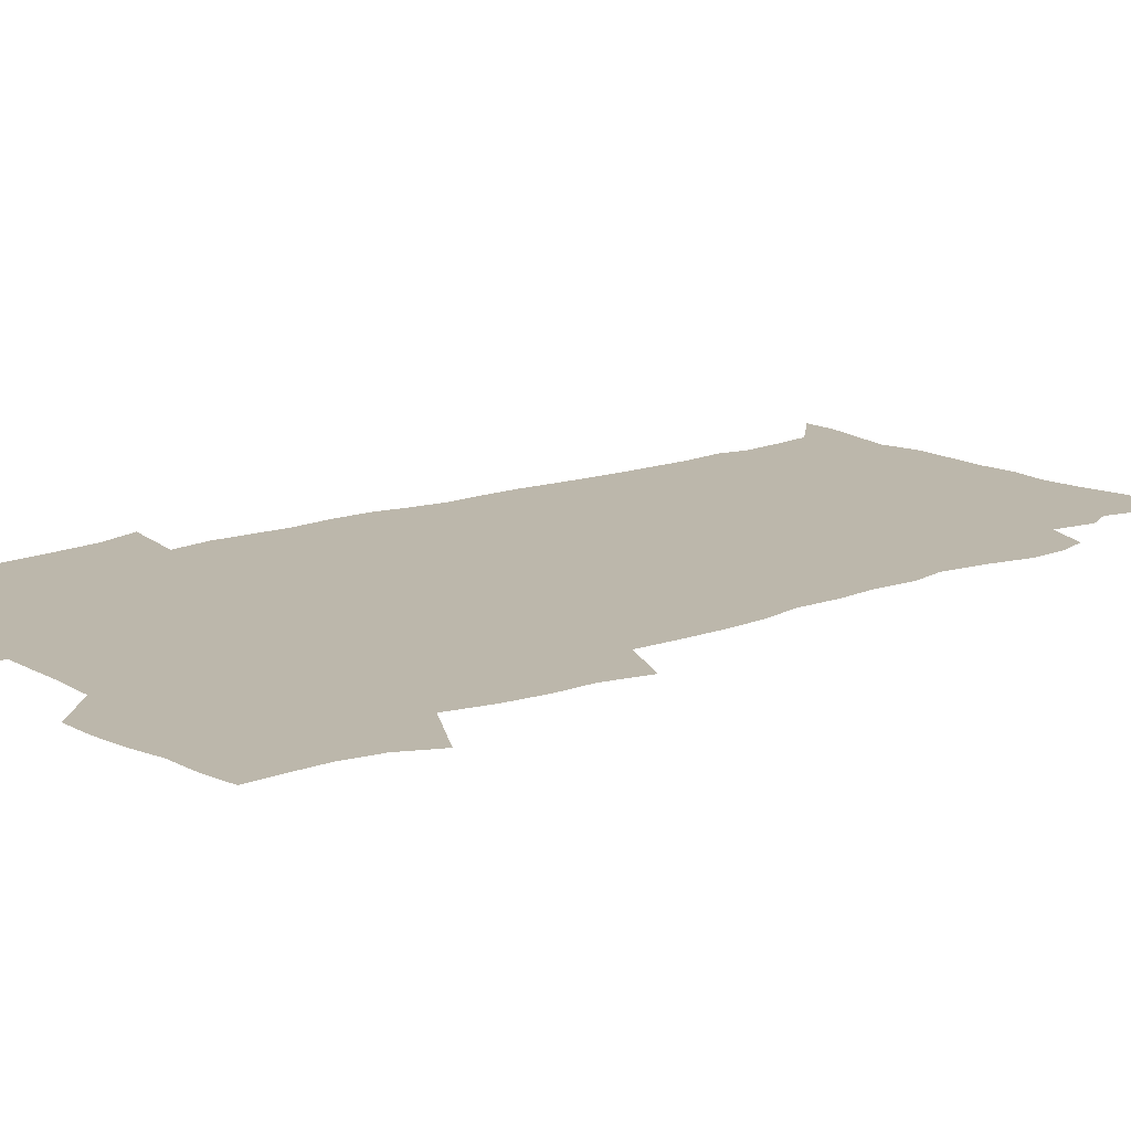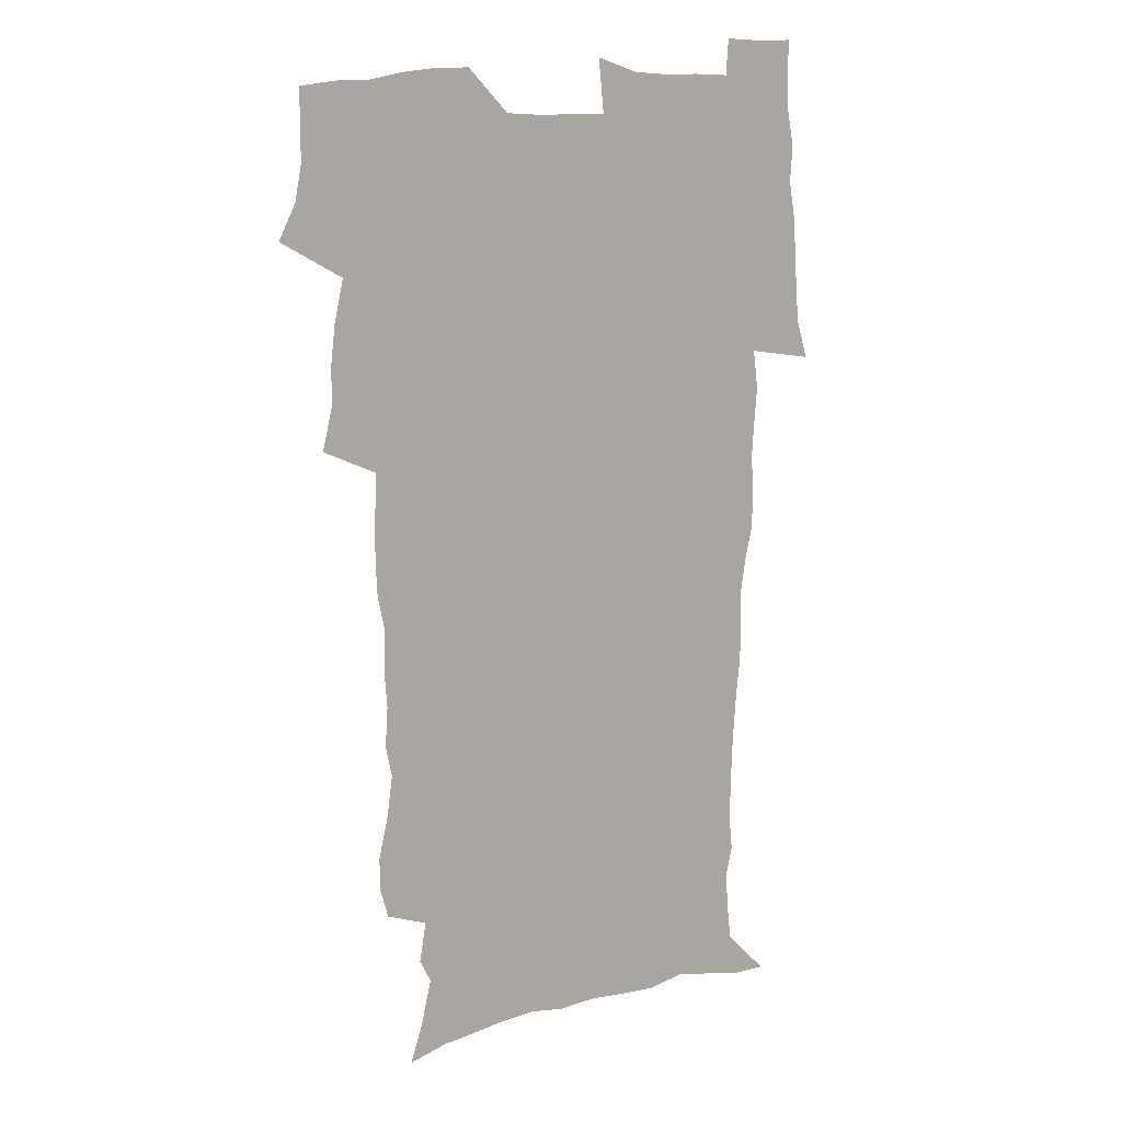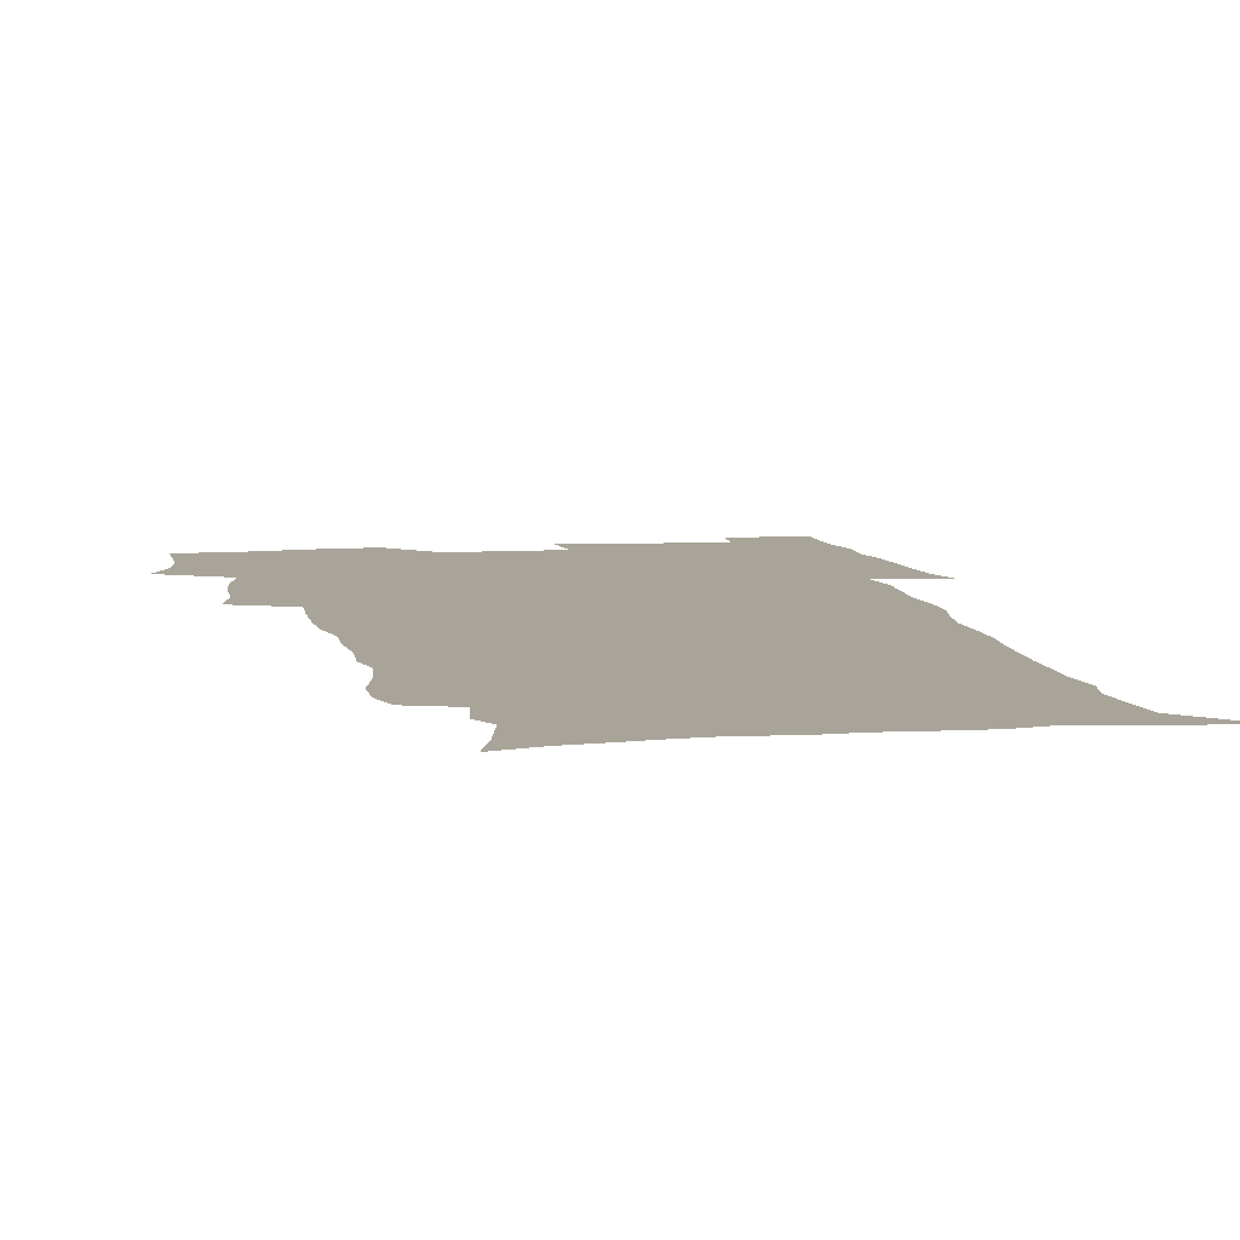
<metadata>
{"format":"obj","ext":"obj","renderer":"f3d","projection":"perspective","resolution":1024,"background":"white","views":[{"elev":14.3,"azim":-130.2,"up":"+Z"},{"elev":14.5,"azim":-29.0,"up":"+Y"},{"elev":7.3,"azim":-11.3,"up":"+Z"}]}
</metadata>
<code>
v 470.2 524.8 0
v 477.6 539.6 0
v 480.3 554.3 0
v 480.5 569 0
v 480.4 583.7 0
v 486.3 440.1 0
v 490.7 458.6 0
v 490.8 474.3 0
v 492.7 491 0
v 496.7 509.2 0
v 497.7 523.9 0
v 496.4 538.9 0
v 497.1 553.5 0
v 498.1 567.6 0
v 494.9 585.5 0
v 510.6 235 0
v 507.3 247.5 0
v 507.1 262.1 0
v 511.3 280.5 0
v 513.7 298 0
v 511.1 311.4 0
v 512.2 328.8 0
v 511.1 344.5 0
v 511.7 362.4 0
v 508.8 377.2 0
v 508.1 393.8 0
v 508.5 411.3 0
v 509.3 429.2 0
v 508 445 0
v 509.9 461.8 0
v 508 476.6 0
v 510.8 493.5 0
v 512.4 509.1 0
v 513 523.9 0
v 511 539.1 0
v 514 553.5 0
v 512.3 568.9 0
v 510 585.5 0
v 520.2 164 0
v 525.5 180.8 0
v 530.1 200.8 0
v 525.3 211 0
v 528.2 228.3 0
v 529.8 245.4 0
v 532.7 263.3 0
v 533 278.6 0
v 532.2 293 0
v 532.5 308.6 0
v 531 323 0
v 530.6 338.6 0
v 529.8 353.9 0
v 529.7 370.1 0
v 528.8 385.7 0
v 527.6 401 0
v 526.7 416.6 0
v 527.9 433.7 0
v 526.9 448.7 0
v 527.9 464.7 0
v 526.8 479.5 0
v 529.1 495.5 0
v 528 510 0
v 528.1 524.6 0
v 528.8 539.2 0
v 528.5 553.9 0
v 526.7 570 0
v 524.2 588.1 0
v 536.7 169 0
v 536.4 180 0
v 544.6 206.4 0
v 544.2 220.7 0
v 544.9 236.3 0
v 547.8 254.4 0
v 548.4 269.8 0
v 548.5 284.9 0
v 548.8 300.4 0
v 547.6 314.3 0
v 546.6 328.9 0
v 548.5 347 0
v 546.8 360.3 0
v 546.1 375.4 0
v 545.6 390.8 0
v 544.4 405.5 0
v 543.9 420.8 0
v 542.9 435.5 0
v 543.5 451.3 0
v 543.9 466.6 0
v 544 481.6 0
v 544.2 496.2 0
v 544.1 510.6 0
v 544.8 524.8 0
v 544.4 538.9 0
v 544.3 552.7 0
v 541.2 570.9 0
v 538.5 589.4 0
v 549.6 170.7 0
v 554.8 190.4 0
v 558.9 210.6 0
v 561 228.1 0
v 562.9 245.2 0
v 563.2 260.2 0
v 562.8 274.3 0
v 563 289.5 0
v 562.5 303.8 0
v 561.8 318.2 0
v 561.6 333.4 0
v 561.1 347.6 0
v 561.4 363.9 0
v 561 378.9 0
v 560.1 393.3 0
v 560.7 409.4 0
v 559.8 423.6 0
v 559.4 438.4 0
v 559.1 453.2 0
v 559.5 468.3 0
v 559.7 482.8 0
v 559.5 497 0
v 559.5 511.1 0
v 559.3 525.1 0
v 559.2 539 0
v 558.3 553.4 0
v 556.1 570.2 0
v 553.2 589.4 0
v 564.6 173.1 0
v 569.6 193 0
v 574.2 216.1 0
v 575.4 232.2 0
v 576 247.4 0
v 576.4 262.5 0
v 576.7 277.7 0
v 576.1 291.6 0
v 575.8 306 0
v 575.9 321.4 0
v 575.9 336.4 0
v 575.8 351.2 0
v 576.3 367.5 0
v 575.4 381.4 0
v 574.1 395 0
v 574.5 410.5 0
v 573.8 424.5 0
v 574.5 440.7 0
v 574.1 454.7 0
v 573.9 469 0
v 573.9 483.3 0
v 573.7 497.3 0
v 573.9 511.4 0
v 574 525.3 0
v 573.8 539 0
v 572.5 554 0
v 570.4 571 0
v 580.3 174.5 0
v 582.6 189.2 0
v 586.9 215.4 0
v 588.7 234.4 0
v 589.3 250 0
v 589.1 263 0
v 589.5 279.2 0
v 589.2 293.1 0
v 589.1 308 0
v 589.5 323.9 0
v 589.2 337.8 0
v 588.8 350.6 0
v 589.4 368.9 0
v 589.5 383.8 0
v 588.7 397.2 0
v 588.4 411.4 0
v 587.4 424.8 0
v 588.3 441.1 0
v 588.3 455.5 0
v 588.1 469.6 0
v 588.2 483.8 0
v 588.2 497.9 0
v 588.4 511.8 0
v 588 525.6 0
v 587.8 539.3 0
v 587 554 0
v 585.7 569.9 0
v 595.2 172.3 0
v 598.4 194.3 0
v 600.3 215.9 0
v 601.5 235.1 0
v 601.9 250.3 0
v 601.7 263.3 0
v 602.3 280.1 0
v 602.2 294.1 0
v 602.3 309.6 0
v 602.3 323.5 0
v 602.3 337.8 0
v 602.6 353.2 0
v 602.5 367.9 0
v 602.5 384.5 0
v 602.4 398.1 0
v 602.2 412.5 0
v 602 426.6 0
v 602.1 441.1 0
v 602.3 456.2 0
v 602.4 470.4 0
v 602.2 484.1 0
v 602.3 498.3 0
v 602.4 512.2 0
v 602.1 525.8 0
v 601.7 540.1 0
v 601.3 554.3 0
v 600.5 569.8 0
v 611.4 173.5 0
v 613.1 197 0
v 613.7 214.7 0
v 614.3 234.2 0
v 614.5 250.7 0
v 614.7 265.1 0
v 615.2 279.1 0
v 615.2 295.2 0
v 615.2 309.6 0
v 615.2 324.7 0
v 615.4 336.7 0
v 616 354.9 0
v 615.9 369.1 0
v 616.1 383.1 0
v 615.9 398.4 0
v 615.9 412.3 0
v 615.9 427.4 0
v 616 441.2 0
v 616 456.6 0
v 616.1 470.3 0
v 616.1 484.2 0
v 616.2 498.2 0
v 616.1 512.2 0
v 616.1 526 0
v 616.1 539.7 0
v 615.7 554.4 0
v 615.2 569.4 0
v 612.9 592.4 0
v 627.3 172.4 0
v 627.3 196.9 0
v 627.2 216.6 0
v 627.3 233 0
v 627.5 248.6 0
v 627.5 263.4 0
v 628.5 277 0
v 627.9 295.4 0
v 628.1 309.7 0
v 628.5 323.6 0
v 628.9 339.8 0
v 629 354.8 0
v 629.2 369 0
v 629.5 383.1 0
v 629.5 398 0
v 629.6 412.4 0
v 629.9 426.5 0
v 629.9 441.4 0
v 630 455.8 0
v 629.9 470.2 0
v 629.9 484.2 0
v 630.4 497.9 0
v 629.9 512.3 0
v 630.2 526.1 0
v 630.1 540.1 0
v 630 554.4 0
v 629.8 570.2 0
v 630.4 586.1 0
v 643.1 171.8 0
v 641.8 194.5 0
v 640.6 215.6 0
v 640.2 232.5 0
v 640.9 246.2 0
v 641.7 259.2 0
v 641.4 276.8 0
v 641.4 292.3 0
v 641.1 308.2 0
v 642.1 321.5 0
v 641.9 338.7 0
v 642.3 353.3 0
v 642.5 368 0
v 643.1 382 0
v 643.6 396.4 0
v 643.7 411.2 0
v 643.8 426.1 0
v 644.2 440.4 0
v 644.2 455 0
v 644.2 469.5 0
v 644.5 483.7 0
v 644.4 497.9 0
v 644.8 511.9 0
v 644.3 526.3 0
v 644.3 540.2 0
v 644.5 554.7 0
v 644.7 570.6 0
v 645.5 584.8 0
v 658 175 0
v 656.3 193 0
v 654.3 213.1 0
v 653.8 229.5 0
v 654.2 244.2 0
v 654.1 260.2 0
v 655.1 273.7 0
v 654.6 290.3 0
v 655.2 304.8 0
v 655.1 320.9 0
v 656.1 335.1 0
v 656.7 349.8 0
v 656.8 365.1 0
v 656.8 380.5 0
v 658 394.5 0
v 658.2 409.5 0
v 658.3 424.6 0
v 658.6 439.3 0
v 658.7 454 0
v 659 468.5 0
v 659.1 483 0
v 658.4 497.8 0
v 659 511.8 0
v 658.8 526.1 0
v 659.1 540.4 0
v 659.1 554.8 0
v 659.5 569.6 0
v 660.2 584.7 0
v 673.6 172.1 0
v 672.5 187.8 0
v 669.7 207.5 0
v 668.6 224.4 0
v 668.8 239.6 0
v 668.7 255.1 0
v 669 270 0
v 668.8 286 0
v 669.3 301 0
v 669.1 317 0
v 670.1 331.6 0
v 671 346.4 0
v 671.2 361.9 0
v 672.7 376.2 0
v 675.1 390.1 0
v 673.9 406.6 0
v 674.8 421.4 0
v 674.2 437.2 0
v 675 451.9 0
v 674.9 467 0
v 675.2 481.7 0
v 674.8 496.6 0
v 673.6 511.5 0
v 674.6 525.7 0
v 673.2 540.7 0
v 673.6 554.6 0
v 674.1 568.6 0
v 674.9 583.9 0
v 675.9 599 0
v 689.7 168.8 0
v 685.9 187.8 0
v 684.1 204 0
v 683 220 0
v 685.7 232.2 0
v 684.2 249 0
v 684.5 263.7 0
v 684.8 279 0
v 685.6 293.8 0
v 686.6 308.8 0
v 688.1 323.5 0
v 688.3 339.4 0
v 688 356 0
v 690 370.6 0
v 693 384.7 0
v 693.4 400.6 0
v 692.2 417.6 0
v 693.2 433 0
v 694.3 448.3 0
v 692.2 464.9 0
v 693.3 479.4 0
v 694.2 494.1 0
v 691.5 509.9 0
v 691.7 524.5 0
v 689.8 539.8 0
v 689 554.3 0
v 688.5 568.5 0
v 689.9 583 0
v 690.9 598.1 0
v 703.7 168.9 0
v 720 460 0
v 715.2 476.5 0
v 713.9 491.6 0
v 712.9 506.9 0
v 711.8 522.1 0
v 709.1 538 0
v 710 553 0
v 707.3 568.4 0
v 706.5 583.2 0
v 706.7 598 0
f 10 11 1
f 1 11 2
f 11 12 2
f 2 12 3
f 12 13 3
f 3 13 4
f 13 14 4
f 4 14 5
f 14 15 5
f 28 29 6
f 6 29 7
f 29 30 7
f 7 30 8
f 30 31 8
f 8 31 9
f 31 32 9
f 9 32 10
f 32 33 10
f 10 33 11
f 33 34 11
f 11 34 12
f 34 35 12
f 12 35 13
f 35 36 13
f 13 36 14
f 36 37 14
f 14 37 15
f 37 38 15
f 43 44 16
f 16 44 17
f 44 45 17
f 17 45 18
f 45 46 18
f 18 46 19
f 46 47 19
f 19 47 20
f 47 48 20
f 20 48 21
f 48 49 21
f 21 49 22
f 49 50 22
f 22 50 23
f 50 51 23
f 23 51 24
f 51 52 24
f 24 52 25
f 52 53 25
f 25 53 26
f 53 54 26
f 26 54 27
f 54 55 27
f 27 55 28
f 55 56 28
f 28 56 29
f 56 57 29
f 29 57 30
f 57 58 30
f 30 58 31
f 58 59 31
f 31 59 32
f 59 60 32
f 32 60 33
f 60 61 33
f 33 61 34
f 61 62 34
f 34 62 35
f 62 63 35
f 35 63 36
f 63 64 36
f 36 64 37
f 64 65 37
f 37 65 38
f 65 66 38
f 39 67 40
f 67 68 40
f 40 68 41
f 68 69 41
f 41 69 42
f 69 70 42
f 42 70 43
f 70 71 43
f 43 71 44
f 71 72 44
f 44 72 45
f 72 73 45
f 45 73 46
f 73 74 46
f 46 74 47
f 74 75 47
f 47 75 48
f 75 76 48
f 48 76 49
f 76 77 49
f 49 77 50
f 77 78 50
f 50 78 51
f 78 79 51
f 51 79 52
f 79 80 52
f 52 80 53
f 80 81 53
f 53 81 54
f 81 82 54
f 54 82 55
f 82 83 55
f 55 83 56
f 83 84 56
f 56 84 57
f 84 85 57
f 57 85 58
f 85 86 58
f 58 86 59
f 86 87 59
f 59 87 60
f 87 88 60
f 60 88 61
f 88 89 61
f 61 89 62
f 89 90 62
f 62 90 63
f 90 91 63
f 63 91 64
f 91 92 64
f 64 92 65
f 92 93 65
f 65 93 66
f 93 94 66
f 67 95 68
f 95 96 68
f 68 96 69
f 96 97 69
f 69 97 70
f 97 98 70
f 70 98 71
f 98 99 71
f 71 99 72
f 99 100 72
f 72 100 73
f 100 101 73
f 73 101 74
f 101 102 74
f 74 102 75
f 102 103 75
f 75 103 76
f 103 104 76
f 76 104 77
f 104 105 77
f 77 105 78
f 105 106 78
f 78 106 79
f 106 107 79
f 79 107 80
f 107 108 80
f 80 108 81
f 108 109 81
f 81 109 82
f 109 110 82
f 82 110 83
f 110 111 83
f 83 111 84
f 111 112 84
f 84 112 85
f 112 113 85
f 85 113 86
f 113 114 86
f 86 114 87
f 114 115 87
f 87 115 88
f 115 116 88
f 88 116 89
f 116 117 89
f 89 117 90
f 117 118 90
f 90 118 91
f 118 119 91
f 91 119 92
f 119 120 92
f 92 120 93
f 120 121 93
f 93 121 94
f 121 122 94
f 95 123 96
f 123 124 96
f 96 124 97
f 124 125 97
f 97 125 98
f 125 126 98
f 98 126 99
f 126 127 99
f 99 127 100
f 127 128 100
f 100 128 101
f 128 129 101
f 101 129 102
f 129 130 102
f 102 130 103
f 130 131 103
f 103 131 104
f 131 132 104
f 104 132 105
f 132 133 105
f 105 133 106
f 133 134 106
f 106 134 107
f 134 135 107
f 107 135 108
f 135 136 108
f 108 136 109
f 136 137 109
f 109 137 110
f 137 138 110
f 110 138 111
f 138 139 111
f 111 139 112
f 139 140 112
f 112 140 113
f 140 141 113
f 113 141 114
f 141 142 114
f 114 142 115
f 142 143 115
f 115 143 116
f 143 144 116
f 116 144 117
f 144 145 117
f 117 145 118
f 145 146 118
f 118 146 119
f 146 147 119
f 119 147 120
f 147 148 120
f 120 148 121
f 148 149 121
f 121 149 122
f 123 150 124
f 150 151 124
f 124 151 125
f 151 152 125
f 125 152 126
f 152 153 126
f 126 153 127
f 153 154 127
f 127 154 128
f 154 155 128
f 128 155 129
f 155 156 129
f 129 156 130
f 156 157 130
f 130 157 131
f 157 158 131
f 131 158 132
f 158 159 132
f 132 159 133
f 159 160 133
f 133 160 134
f 160 161 134
f 134 161 135
f 161 162 135
f 135 162 136
f 162 163 136
f 136 163 137
f 163 164 137
f 137 164 138
f 164 165 138
f 138 165 139
f 165 166 139
f 139 166 140
f 166 167 140
f 140 167 141
f 167 168 141
f 141 168 142
f 168 169 142
f 142 169 143
f 169 170 143
f 143 170 144
f 170 171 144
f 144 171 145
f 171 172 145
f 145 172 146
f 172 173 146
f 146 173 147
f 173 174 147
f 147 174 148
f 174 175 148
f 148 175 149
f 175 176 149
f 150 177 151
f 177 178 151
f 151 178 152
f 178 179 152
f 152 179 153
f 179 180 153
f 153 180 154
f 180 181 154
f 154 181 155
f 181 182 155
f 155 182 156
f 182 183 156
f 156 183 157
f 183 184 157
f 157 184 158
f 184 185 158
f 158 185 159
f 185 186 159
f 159 186 160
f 186 187 160
f 160 187 161
f 187 188 161
f 161 188 162
f 188 189 162
f 162 189 163
f 189 190 163
f 163 190 164
f 190 191 164
f 164 191 165
f 191 192 165
f 165 192 166
f 192 193 166
f 166 193 167
f 193 194 167
f 167 194 168
f 194 195 168
f 168 195 169
f 195 196 169
f 169 196 170
f 196 197 170
f 170 197 171
f 197 198 171
f 171 198 172
f 198 199 172
f 172 199 173
f 199 200 173
f 173 200 174
f 200 201 174
f 174 201 175
f 201 202 175
f 175 202 176
f 202 203 176
f 177 204 178
f 204 205 178
f 178 205 179
f 205 206 179
f 179 206 180
f 206 207 180
f 180 207 181
f 207 208 181
f 181 208 182
f 208 209 182
f 182 209 183
f 209 210 183
f 183 210 184
f 210 211 184
f 184 211 185
f 211 212 185
f 185 212 186
f 212 213 186
f 186 213 187
f 213 214 187
f 187 214 188
f 214 215 188
f 188 215 189
f 215 216 189
f 189 216 190
f 216 217 190
f 190 217 191
f 217 218 191
f 191 218 192
f 218 219 192
f 192 219 193
f 219 220 193
f 193 220 194
f 220 221 194
f 194 221 195
f 221 222 195
f 195 222 196
f 222 223 196
f 196 223 197
f 223 224 197
f 197 224 198
f 224 225 198
f 198 225 199
f 225 226 199
f 199 226 200
f 226 227 200
f 200 227 201
f 227 228 201
f 201 228 202
f 228 229 202
f 202 229 203
f 229 230 203
f 204 232 205
f 232 233 205
f 205 233 206
f 233 234 206
f 206 234 207
f 234 235 207
f 207 235 208
f 235 236 208
f 208 236 209
f 236 237 209
f 209 237 210
f 237 238 210
f 210 238 211
f 238 239 211
f 211 239 212
f 239 240 212
f 212 240 213
f 240 241 213
f 213 241 214
f 241 242 214
f 214 242 215
f 242 243 215
f 215 243 216
f 243 244 216
f 216 244 217
f 244 245 217
f 217 245 218
f 245 246 218
f 218 246 219
f 246 247 219
f 219 247 220
f 247 248 220
f 220 248 221
f 248 249 221
f 221 249 222
f 249 250 222
f 222 250 223
f 250 251 223
f 223 251 224
f 251 252 224
f 224 252 225
f 252 253 225
f 225 253 226
f 253 254 226
f 226 254 227
f 254 255 227
f 227 255 228
f 255 256 228
f 228 256 229
f 256 257 229
f 229 257 230
f 257 258 230
f 230 258 231
f 258 259 231
f 232 260 233
f 260 261 233
f 233 261 234
f 261 262 234
f 234 262 235
f 262 263 235
f 235 263 236
f 263 264 236
f 236 264 237
f 264 265 237
f 237 265 238
f 265 266 238
f 238 266 239
f 266 267 239
f 239 267 240
f 267 268 240
f 240 268 241
f 268 269 241
f 241 269 242
f 269 270 242
f 242 270 243
f 270 271 243
f 243 271 244
f 271 272 244
f 244 272 245
f 272 273 245
f 245 273 246
f 273 274 246
f 246 274 247
f 274 275 247
f 247 275 248
f 275 276 248
f 248 276 249
f 276 277 249
f 249 277 250
f 277 278 250
f 250 278 251
f 278 279 251
f 251 279 252
f 279 280 252
f 252 280 253
f 280 281 253
f 253 281 254
f 281 282 254
f 254 282 255
f 282 283 255
f 255 283 256
f 283 284 256
f 256 284 257
f 284 285 257
f 257 285 258
f 285 286 258
f 258 286 259
f 286 287 259
f 260 288 261
f 288 289 261
f 261 289 262
f 289 290 262
f 262 290 263
f 290 291 263
f 263 291 264
f 291 292 264
f 264 292 265
f 292 293 265
f 265 293 266
f 293 294 266
f 266 294 267
f 294 295 267
f 267 295 268
f 295 296 268
f 268 296 269
f 296 297 269
f 269 297 270
f 297 298 270
f 270 298 271
f 298 299 271
f 271 299 272
f 299 300 272
f 272 300 273
f 300 301 273
f 273 301 274
f 301 302 274
f 274 302 275
f 302 303 275
f 275 303 276
f 303 304 276
f 276 304 277
f 304 305 277
f 277 305 278
f 305 306 278
f 278 306 279
f 306 307 279
f 279 307 280
f 307 308 280
f 280 308 281
f 308 309 281
f 281 309 282
f 309 310 282
f 282 310 283
f 310 311 283
f 283 311 284
f 311 312 284
f 284 312 285
f 312 313 285
f 285 313 286
f 313 314 286
f 286 314 287
f 314 315 287
f 288 316 289
f 316 317 289
f 289 317 290
f 317 318 290
f 290 318 291
f 318 319 291
f 291 319 292
f 319 320 292
f 292 320 293
f 320 321 293
f 293 321 294
f 321 322 294
f 294 322 295
f 322 323 295
f 295 323 296
f 323 324 296
f 296 324 297
f 324 325 297
f 297 325 298
f 325 326 298
f 298 326 299
f 326 327 299
f 299 327 300
f 327 328 300
f 300 328 301
f 328 329 301
f 301 329 302
f 329 330 302
f 302 330 303
f 330 331 303
f 303 331 304
f 331 332 304
f 304 332 305
f 332 333 305
f 305 333 306
f 333 334 306
f 306 334 307
f 334 335 307
f 307 335 308
f 335 336 308
f 308 336 309
f 336 337 309
f 309 337 310
f 337 338 310
f 310 338 311
f 338 339 311
f 311 339 312
f 339 340 312
f 312 340 313
f 340 341 313
f 313 341 314
f 341 342 314
f 314 342 315
f 342 343 315
f 316 345 317
f 345 346 317
f 317 346 318
f 346 347 318
f 318 347 319
f 347 348 319
f 319 348 320
f 348 349 320
f 320 349 321
f 349 350 321
f 321 350 322
f 350 351 322
f 322 351 323
f 351 352 323
f 323 352 324
f 352 353 324
f 324 353 325
f 353 354 325
f 325 354 326
f 354 355 326
f 326 355 327
f 355 356 327
f 327 356 328
f 356 357 328
f 328 357 329
f 357 358 329
f 329 358 330
f 358 359 330
f 330 359 331
f 359 360 331
f 331 360 332
f 360 361 332
f 332 361 333
f 361 362 333
f 333 362 334
f 362 363 334
f 334 363 335
f 363 364 335
f 335 364 336
f 364 365 336
f 336 365 337
f 365 366 337
f 337 366 338
f 366 367 338
f 338 367 339
f 367 368 339
f 339 368 340
f 368 369 340
f 340 369 341
f 369 370 341
f 341 370 342
f 370 371 342
f 342 371 343
f 371 372 343
f 343 372 344
f 372 373 344
f 345 374 346
f 364 375 365
f 375 376 365
f 365 376 366
f 376 377 366
f 366 377 367
f 377 378 367
f 367 378 368
f 378 379 368
f 368 379 369
f 379 380 369
f 369 380 370
f 380 381 370
f 370 381 371
f 381 382 371
f 371 382 372
f 382 383 372
f 372 383 373
f 383 384 373

</code>
